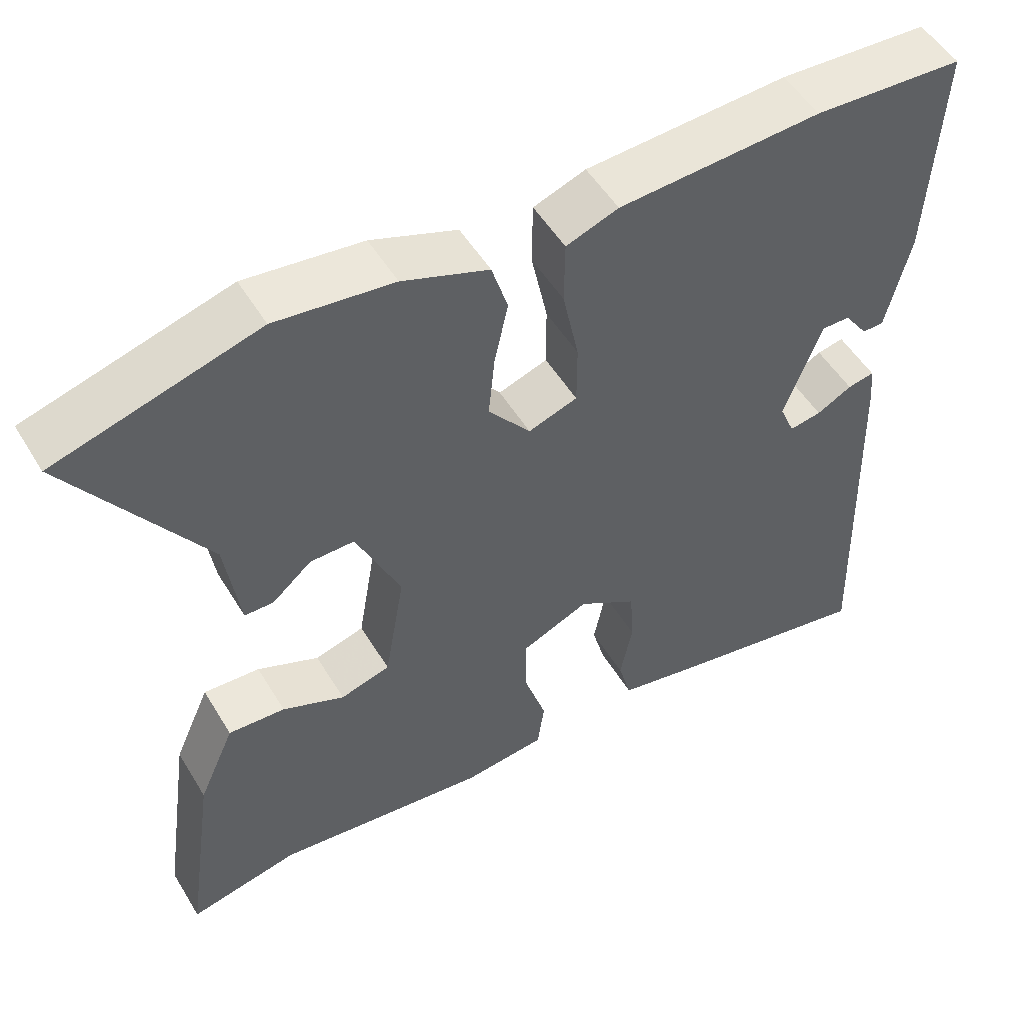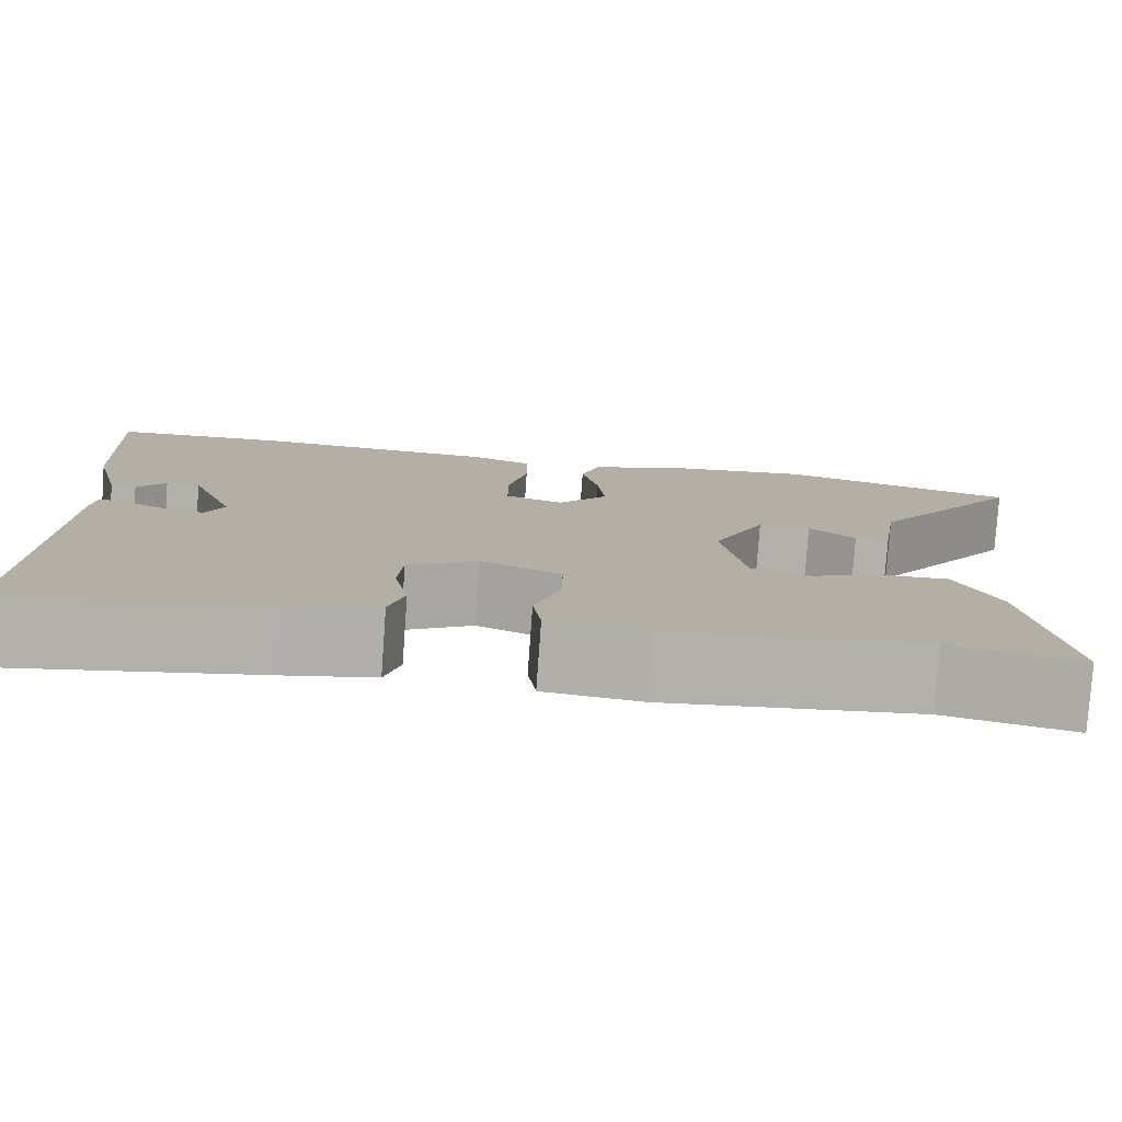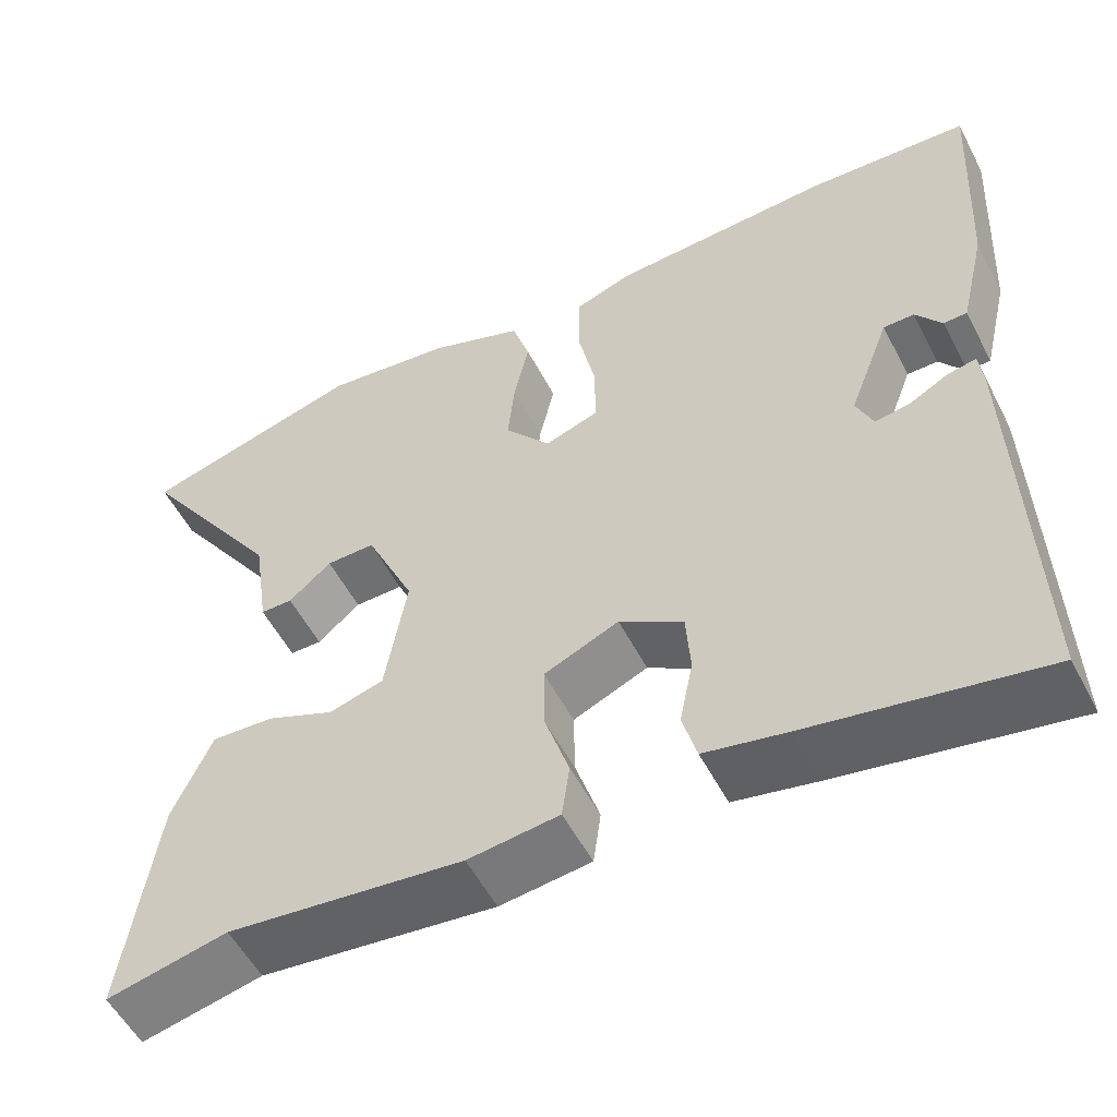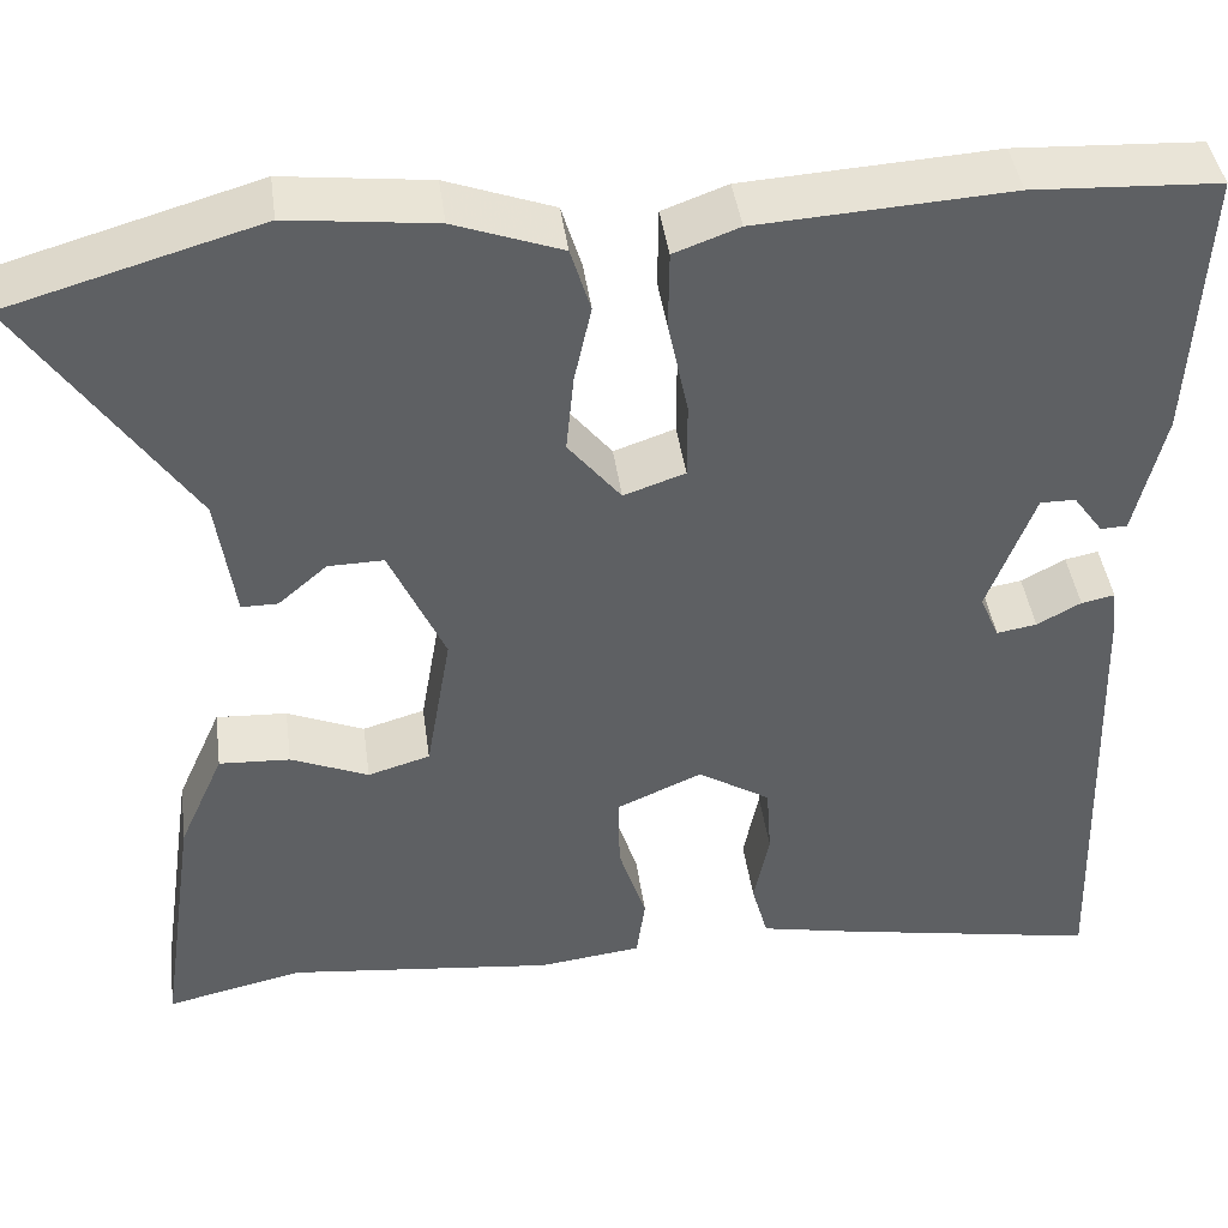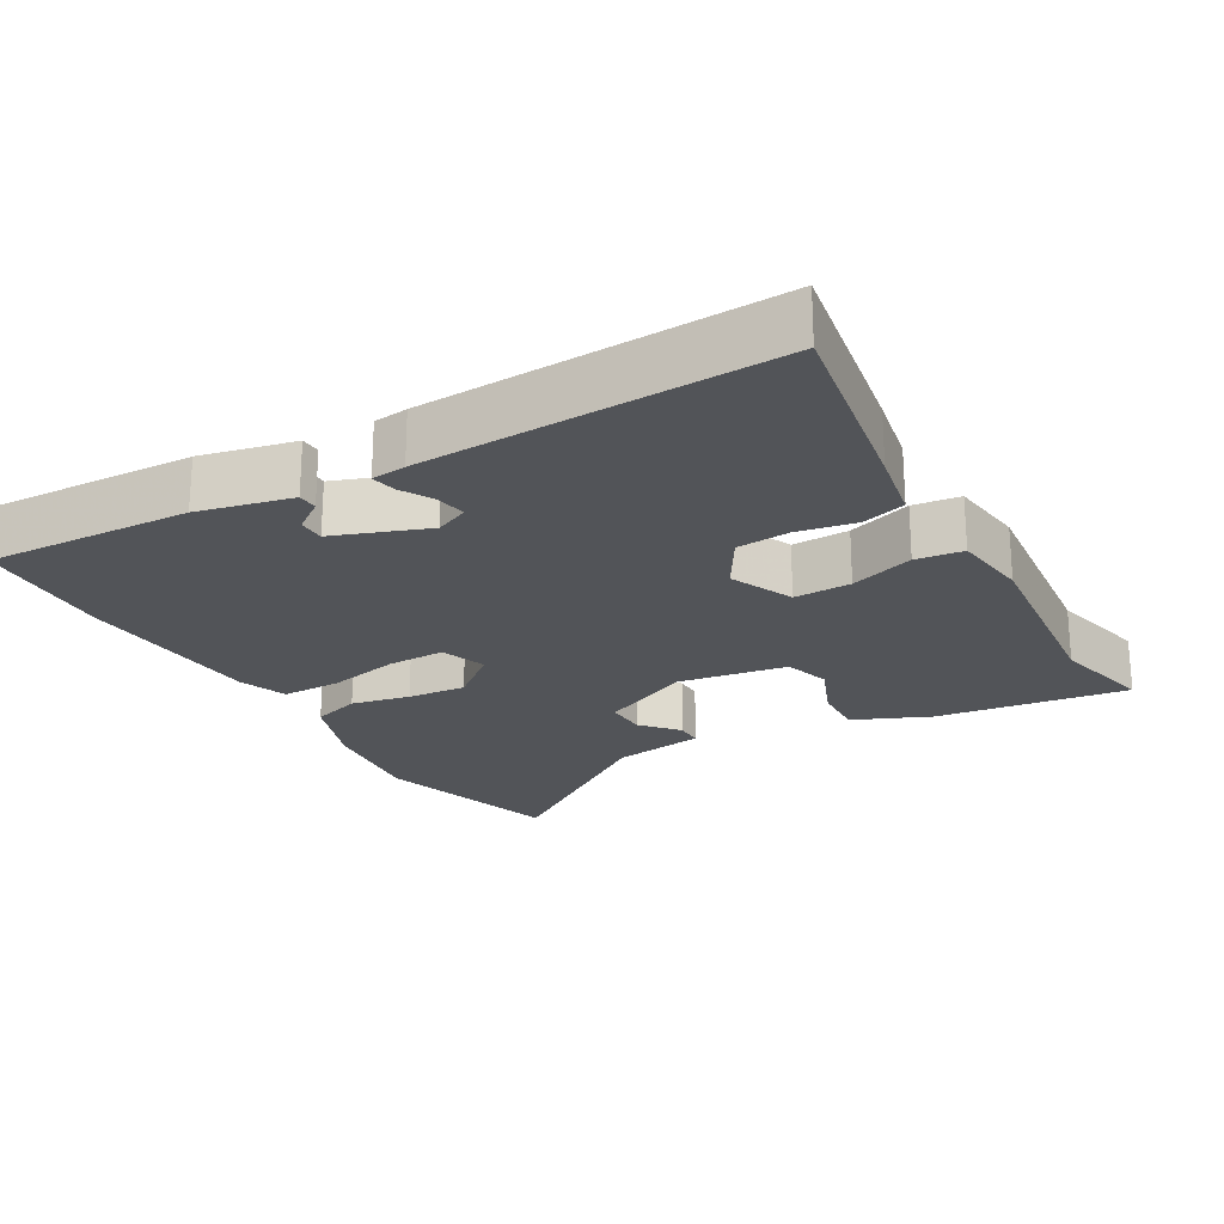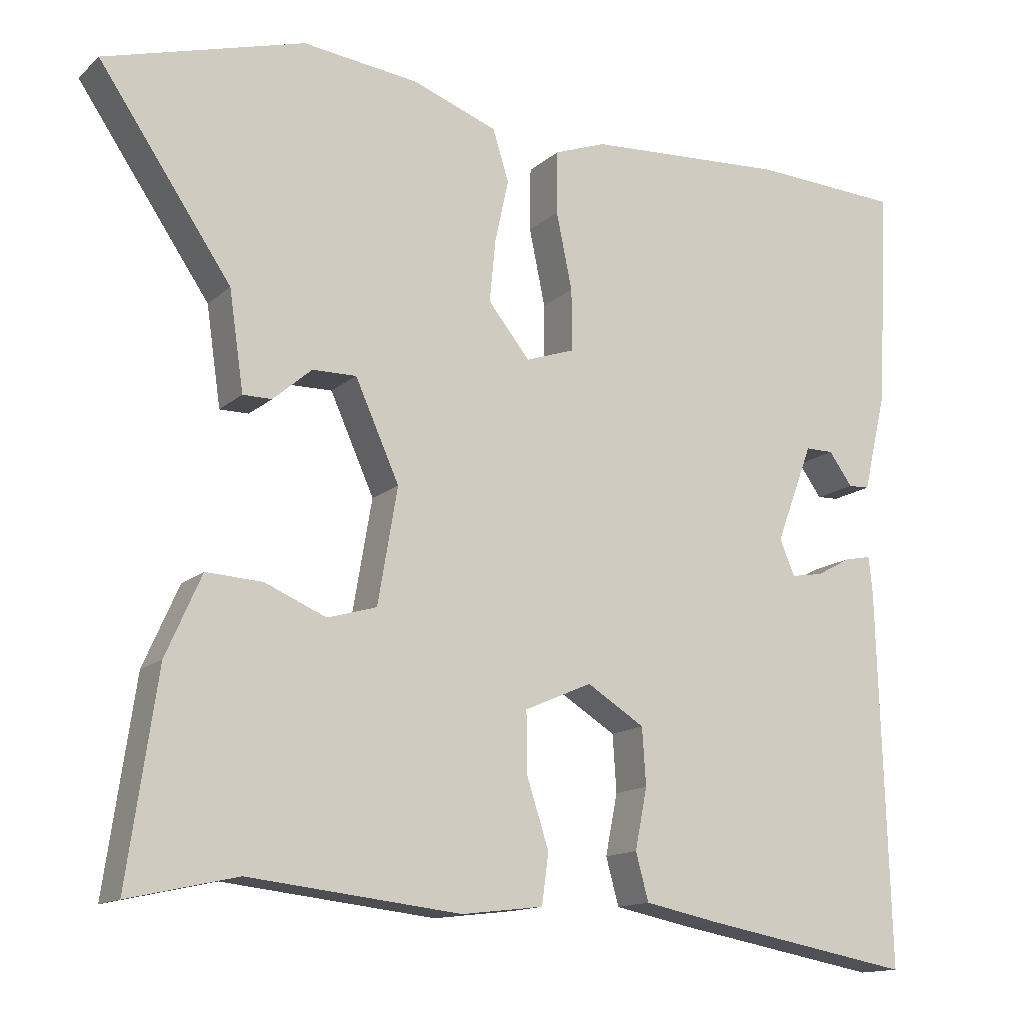
<metadata>
{"format":"obj","ext":"obj","renderer":"f3d","projection":"perspective","resolution":1024,"background":"white","views":[{"elev":51.7,"azim":-30.4,"up":"+Z"},{"elev":-79.1,"azim":175.9,"up":"+Z"},{"elev":-54.3,"azim":27.1,"up":"+Z"},{"elev":42.5,"azim":-7.7,"up":"+Z"},{"elev":-22.8,"azim":120.4,"up":"+Y"},{"elev":-13.9,"azim":-29.2,"up":"+Z"}]}
</metadata>
<code>
v 0.496 0.07 -0.558
v 0.22 0.07 -0.508
v 0.121 0.07 -0.488
v 0.104 0.07 -0.426
v 0.12 0.07 -0.346
v 0.115 0.07 -0.271
v 0.039 0.07 -0.224
v -0.05 0.07 -0.263
v -0.049 0.07 -0.343
v -0.02 0.07 -0.433
v -0.029 0.07 -0.499
v -0.137 0.07 -0.512
v -0.416 0.07 -0.481
v -0.559 0.07 -0.513
v -0.52 0.07 -0.244
v -0.473 0.07 -0.138
v -0.399 0.07 -0.142
v -0.318 0.07 -0.176
v -0.253 0.07 -0.157
v -0.227 0.07 -0.005
v -0.285 0.07 0.124
v -0.343 0.07 0.123
v -0.394 0.07 0.079
v -0.432 0.07 0.079
v -0.451 0.07 0.209
v -0.625 0.07 0.464
v -0.362 0.07 0.54
v -0.209 0.07 0.522
v -0.097 0.07 0.481
v -0.076 0.07 0.413
v -0.094 0.07 0.331
v -0.102 0.07 0.249
v -0.047 0.07 0.181
v 0.017 0.07 0.203
v 0.017 0.07 0.284
v -0.004 0.07 0.385
v -0.003 0.07 0.468
v 0.065 0.07 0.493
v 0.329 0.07 0.509
v 0.524 0.07 0.499
v 0.509 0.07 0.212
v 0.478 0.07 0.081
v 0.45 0.07 0.08
v 0.419 0.07 0.123
v 0.382 0.07 0.123
v 0.333 0.07 -0.007
v 0.353 0.07 -0.054
v 0.395 0.07 -0.047
v 0.441 0.07 -0.022
v 0.476 0.07 -0.015
v 0.481 0.07 -0.063
v 0.496 0 -0.558
v 0.22 0 -0.508
v 0.121 0 -0.488
v 0.104 0 -0.426
v 0.12 0 -0.346
v 0.115 0 -0.271
v 0.039 0 -0.224
v -0.05 0 -0.263
v -0.049 0 -0.343
v -0.02 0 -0.433
v -0.029 0 -0.499
v -0.137 0 -0.512
v -0.416 0 -0.481
v -0.559 0 -0.513
v -0.52 0 -0.244
v -0.473 0 -0.138
v -0.399 0 -0.142
v -0.318 0 -0.176
v -0.253 0 -0.157
v -0.227 0 -0.005
v -0.285 0 0.124
v -0.343 0 0.123
v -0.394 0 0.079
v -0.432 0 0.079
v -0.451 0 0.209
v -0.625 0 0.464
v -0.362 0 0.54
v -0.209 0 0.522
v -0.097 0 0.481
v -0.076 0 0.413
v -0.094 0 0.331
v -0.102 0 0.249
v -0.047 0 0.181
v 0.017 0 0.203
v 0.017 0 0.284
v -0.004 0 0.385
v -0.003 0 0.468
v 0.065 0 0.493
v 0.329 0 0.509
v 0.524 0 0.499
v 0.509 0 0.212
v 0.478 0 0.081
v 0.45 0 0.08
v 0.419 0 0.123
v 0.382 0 0.123
v 0.333 0 -0.007
v 0.353 0 -0.054
v 0.395 0 -0.047
v 0.441 0 -0.022
v 0.476 0 -0.015
v 0.481 0 -0.063
f 3 4 5
f 2 3 5
f 1 2 5
f 51 1 5
f 50 51 5
f 49 50 5
f 48 49 5
f 47 48 5 6
f 46 47 6 7
f 45 46 7 8
f 42 43 44
f 41 42 44
f 40 41 44
f 39 40 44
f 39 44 45
f 38 39 45
f 37 38 45
f 36 37 45
f 35 36 45
f 34 35 45
f 33 34 45 8
f 29 30 31
f 28 29 31
f 27 28 31
f 26 27 31
f 25 26 31
f 25 31 32
f 22 23 24 25
f 25 32 33
f 22 25 33
f 21 22 33
f 16 17 18
f 15 16 18
f 14 15 18
f 13 14 18
f 13 18 19
f 12 13 19
f 11 12 19
f 10 11 19
f 9 10 19
f 8 9 19 20
f 8 20 21 33
f 56 55 54
f 56 54 53
f 56 53 52
f 56 52 102
f 56 102 101
f 56 101 100
f 56 100 99
f 57 56 99 98
f 58 57 98 97
f 59 58 97 96
f 95 94 93
f 95 93 92
f 95 92 91
f 95 91 90
f 96 95 90
f 96 90 89
f 96 89 88
f 96 88 87
f 96 87 86
f 96 86 85
f 59 96 85 84
f 82 81 80
f 82 80 79
f 82 79 78
f 82 78 77
f 82 77 76
f 83 82 76
f 76 75 74 73
f 84 83 76
f 84 76 73
f 84 73 72
f 69 68 67
f 69 67 66
f 69 66 65
f 69 65 64
f 70 69 64
f 70 64 63
f 70 63 62
f 70 62 61
f 70 61 60
f 71 70 60 59
f 84 72 71 59
f 1 52 53 2
f 2 53 54 3
f 3 54 55 4
f 4 55 56 5
f 5 56 57 6
f 6 57 58 7
f 7 58 59 8
f 8 59 60 9
f 9 60 61 10
f 10 61 62 11
f 11 62 63 12
f 12 63 64 13
f 13 64 65 14
f 14 65 66 15
f 15 66 67 16
f 16 67 68 17
f 17 68 69 18
f 18 69 70 19
f 19 70 71 20
f 20 71 72 21
f 21 72 73 22
f 22 73 74 23
f 23 74 75 24
f 24 75 76 25
f 25 76 77 26
f 26 77 78 27
f 27 78 79 28
f 28 79 80 29
f 29 80 81 30
f 30 81 82 31
f 31 82 83 32
f 32 83 84 33
f 33 84 85 34
f 34 85 86 35
f 35 86 87 36
f 36 87 88 37
f 37 88 89 38
f 38 89 90 39
f 39 90 91 40
f 40 91 92 41
f 41 92 93 42
f 42 93 94 43
f 43 94 95 44
f 44 95 96 45
f 45 96 97 46
f 46 97 98 47
f 47 98 99 48
f 48 99 100 49
f 49 100 101 50
f 50 101 102 51
f 51 102 52 1

</code>
